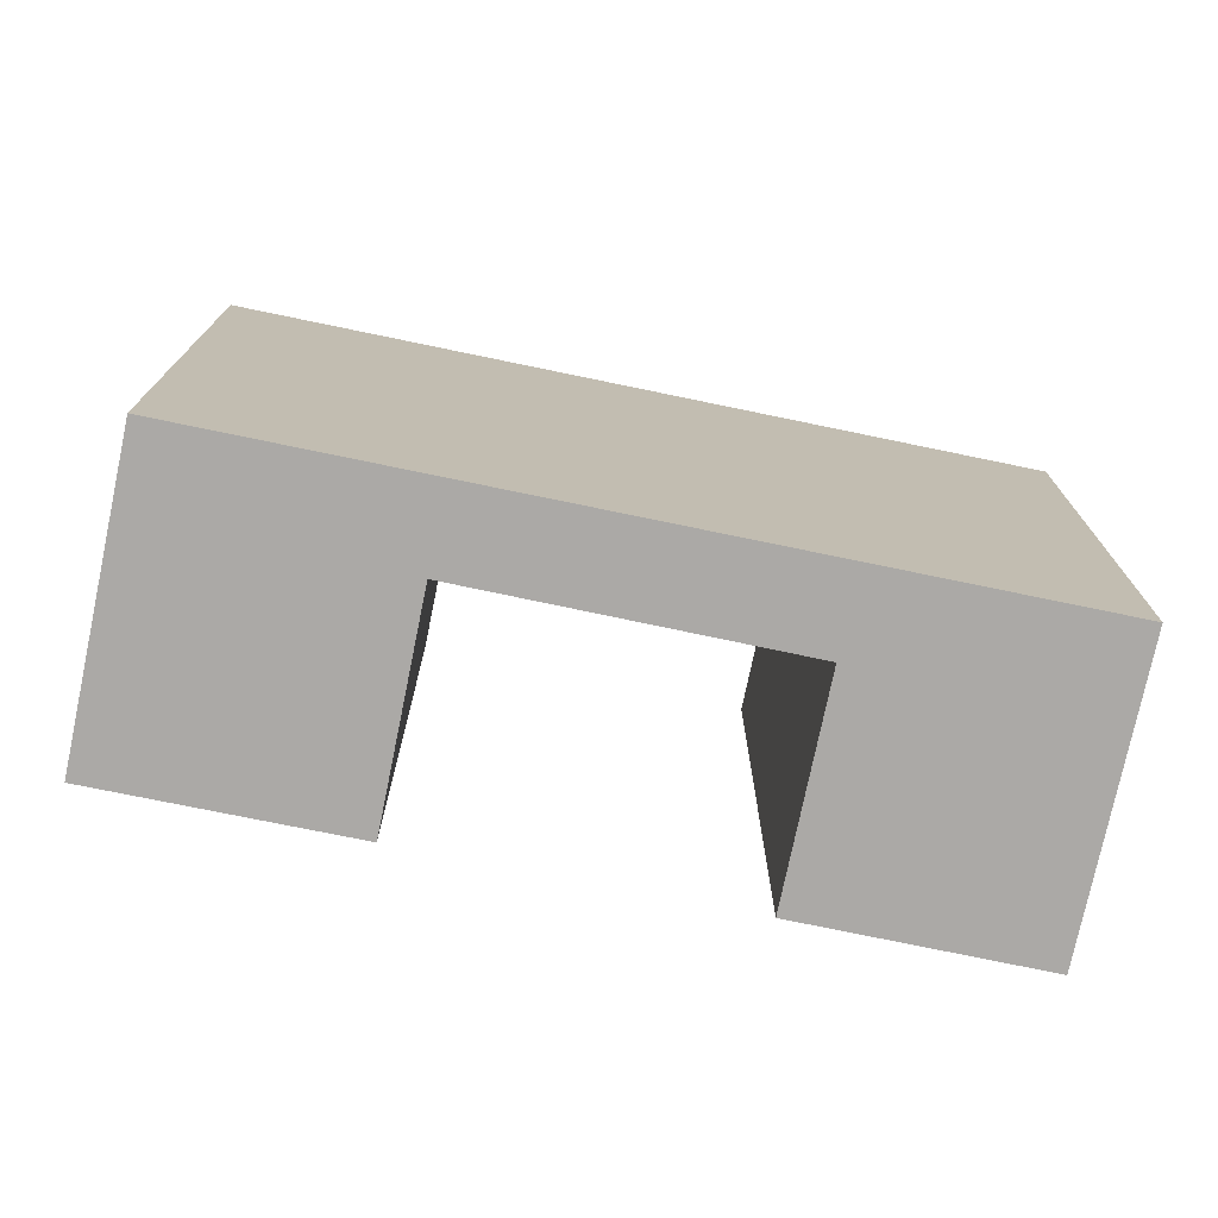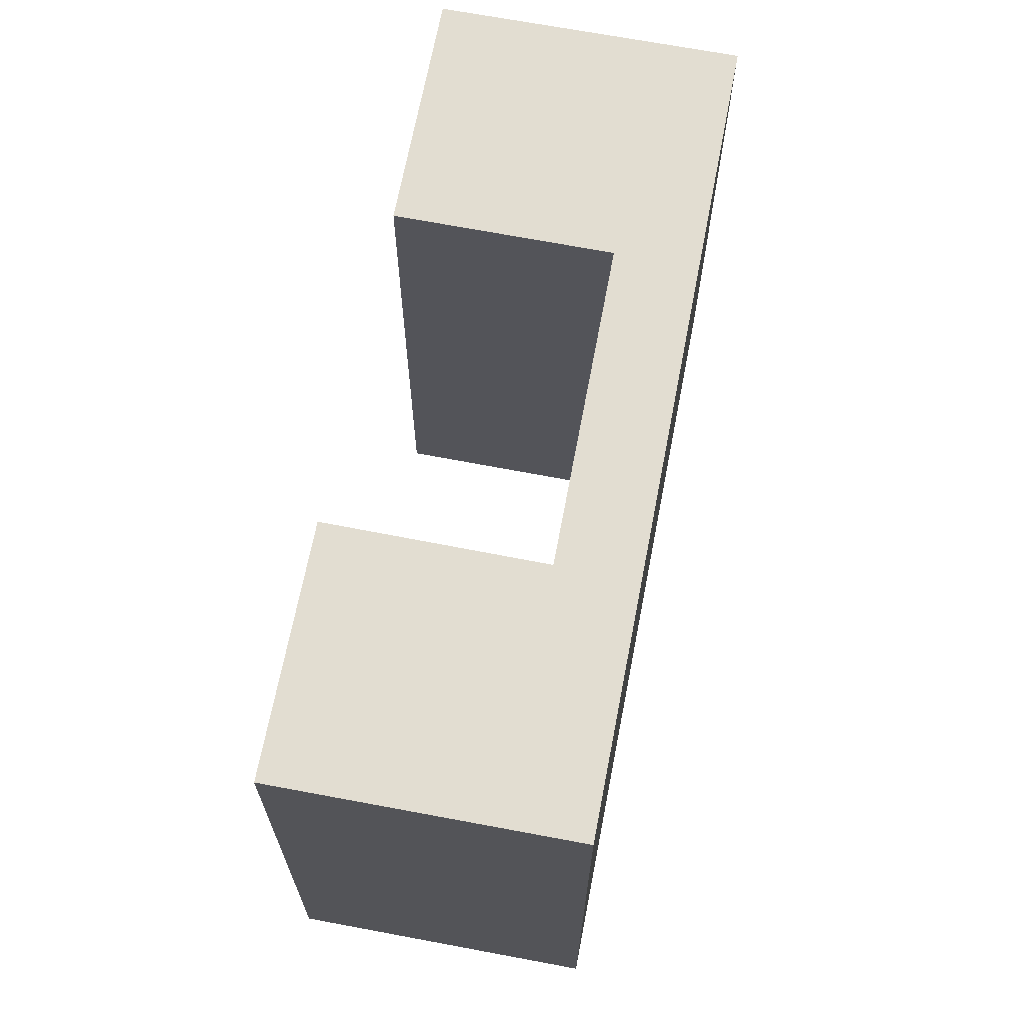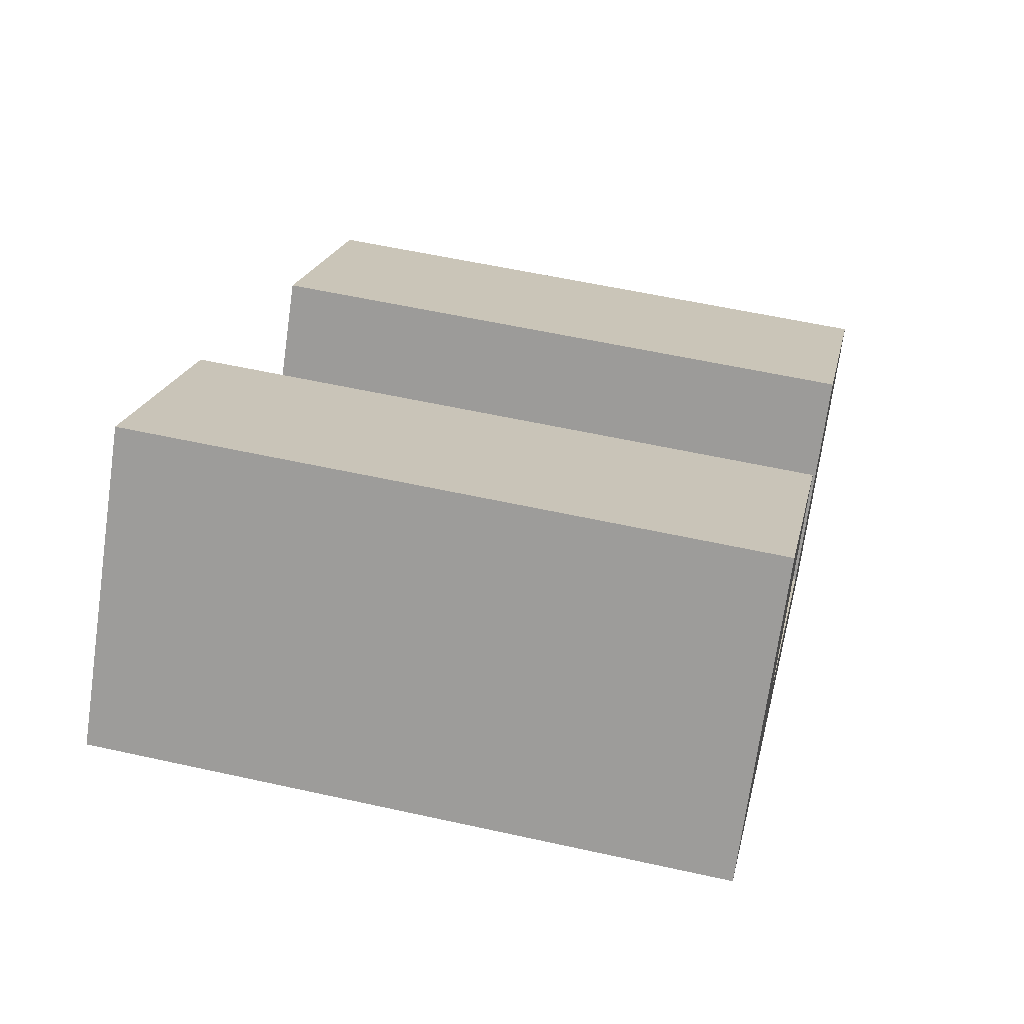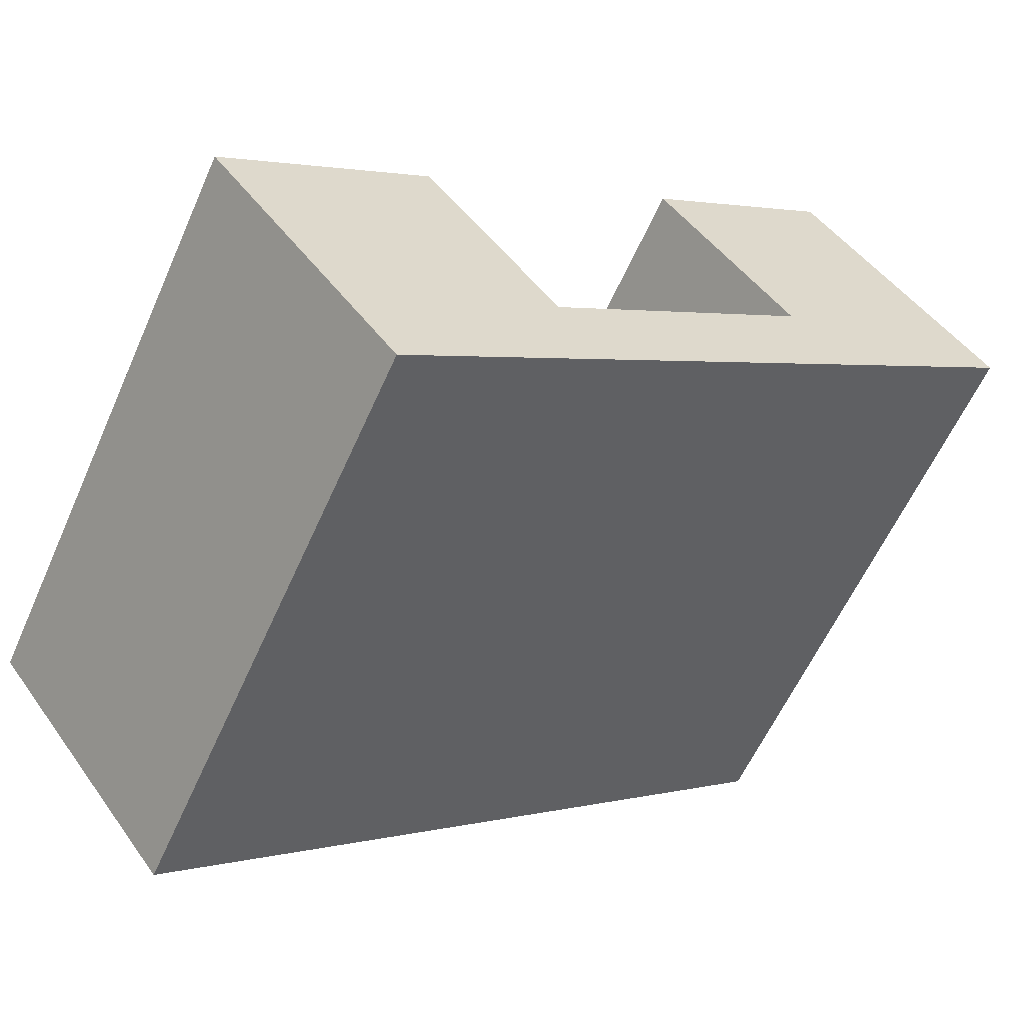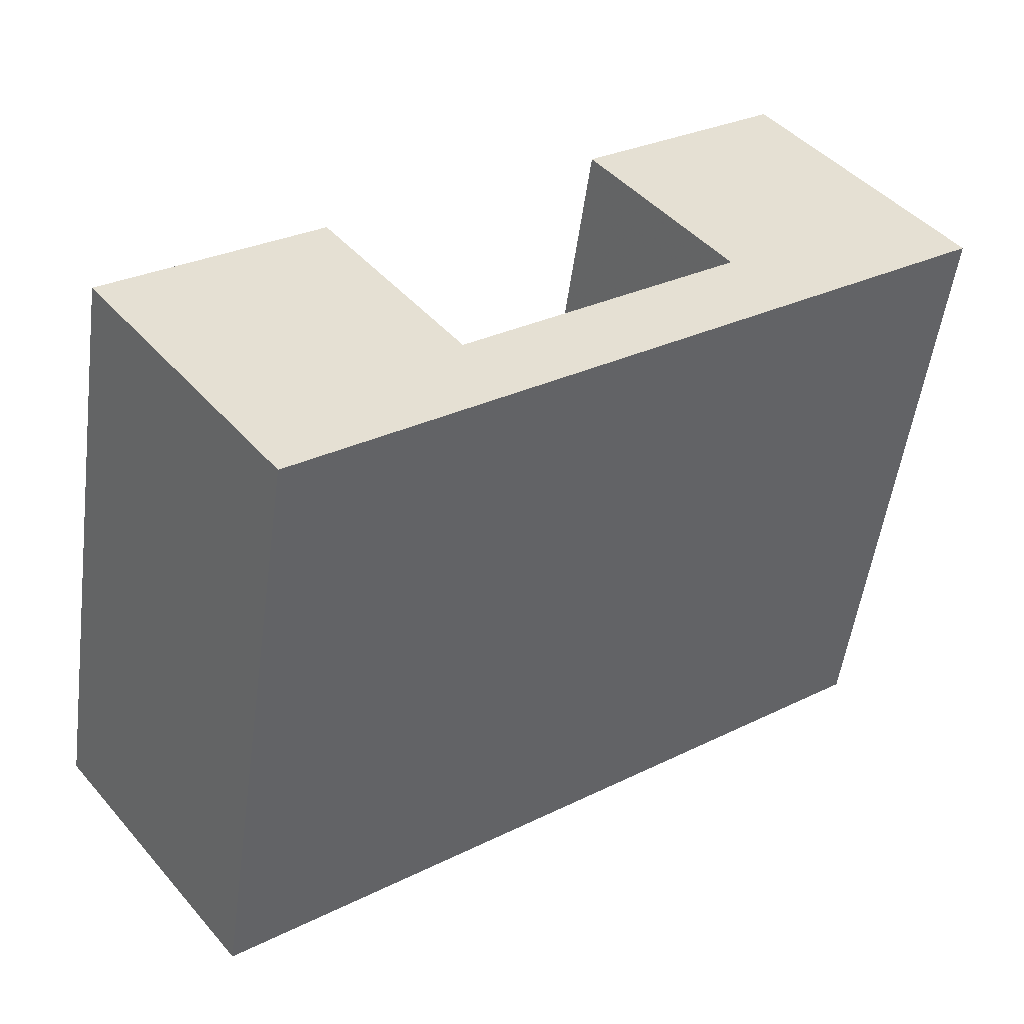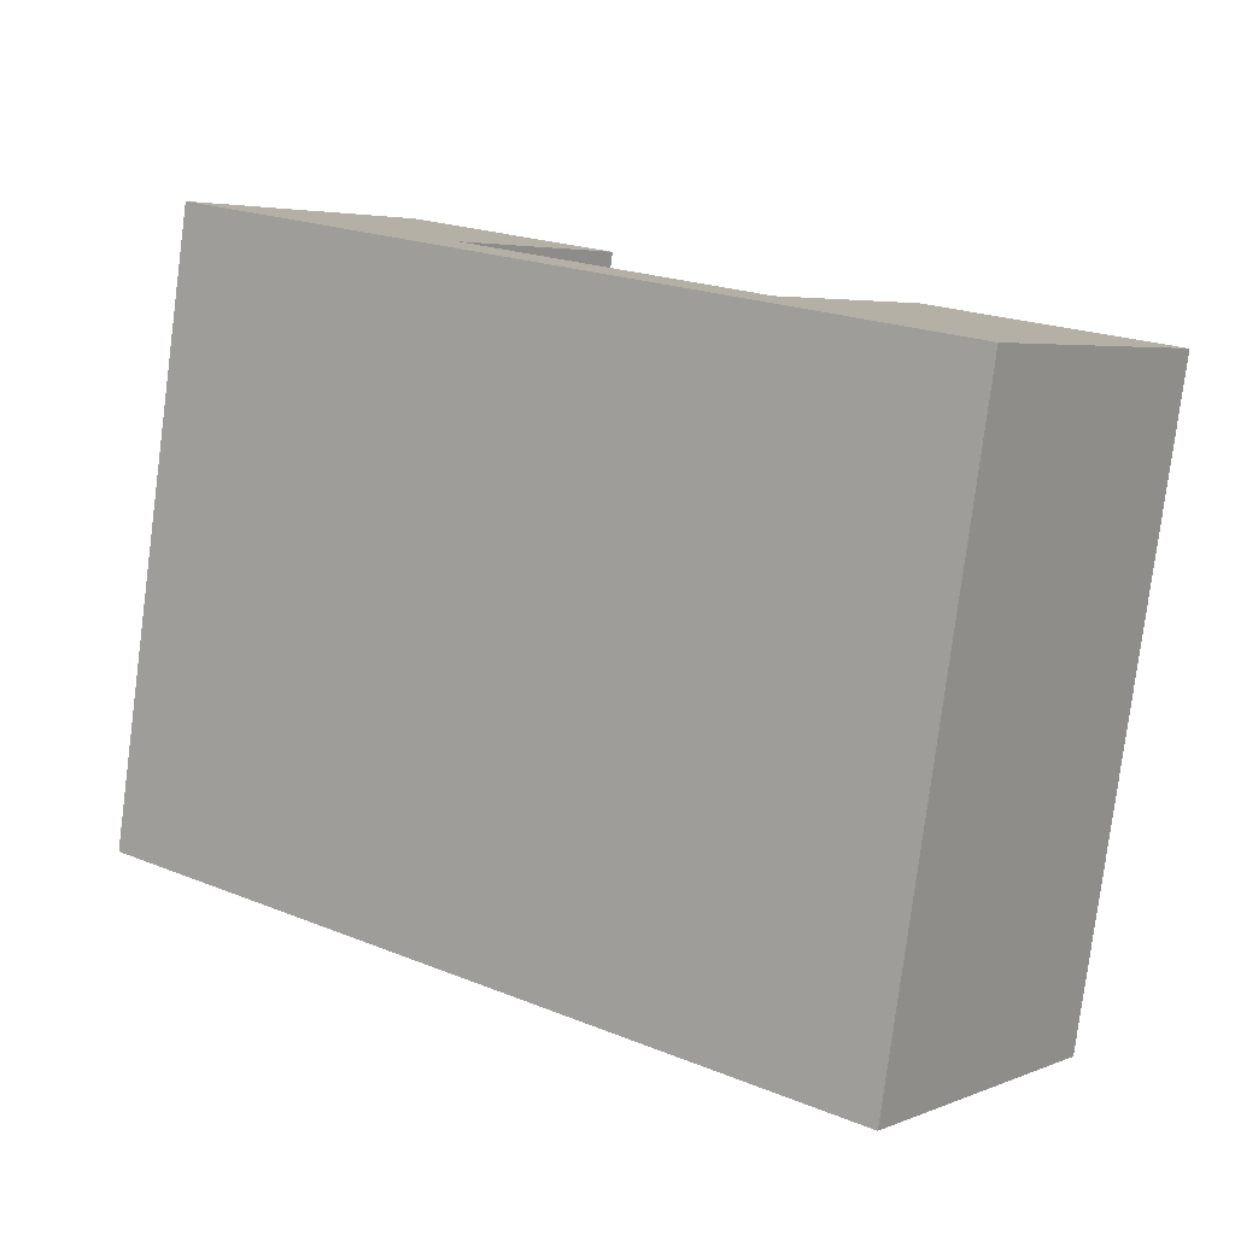
<metadata>
{"format":"obj","ext":"obj","renderer":"f3d","projection":"perspective","resolution":1024,"background":"white","views":[{"elev":-75.6,"azim":-154.4,"up":"+Y"},{"elev":68.4,"azim":138.2,"up":"+Y"},{"elev":55.8,"azim":-76.8,"up":"+Z"},{"elev":-59.6,"azim":156.1,"up":"+Z"},{"elev":-52.7,"azim":172.3,"up":"+Z"},{"elev":-80.0,"azim":-7.4,"up":"+Z"}]}
</metadata>
<code>
v -6.422 -0.01378 5.236
v -6.387 -0.01378 5.282
v -6.376 -0.01378 5.221
v -6.351 -0.01378 5.254
v -6.326 -0.01378 5.183
v -6.298 -0.01378 5.141
v -6.301 -0.01378 5.216
v -6.262 -0.01378 5.187
v -6.376 -0.1264 5.221
v -6.387 -0.1264 5.282
v -6.422 -0.1264 5.236
v -6.351 -0.1264 5.254
v -6.326 -0.1264 5.183
v -6.298 -0.1264 5.141
v -6.301 -0.1264 5.216
v -6.262 -0.1264 5.187
v -6.422 -0.1264 5.236
v -6.387 -0.1264 5.282
v -6.387 -0.01378 5.282
v -6.422 -0.01378 5.236
v -6.298 -0.1264 5.141
v -6.422 -0.1264 5.236
v -6.422 -0.01378 5.236
v -6.298 -0.01378 5.141
v -6.262 -0.1264 5.187
v -6.298 -0.1264 5.141
v -6.298 -0.01378 5.141
v -6.262 -0.01378 5.187
v -6.301 -0.1264 5.216
v -6.262 -0.1264 5.187
v -6.262 -0.01378 5.187
v -6.301 -0.01378 5.216
v -6.326 -0.1264 5.183
v -6.301 -0.1264 5.216
v -6.301 -0.01378 5.216
v -6.326 -0.01378 5.183
v -6.376 -0.1264 5.221
v -6.326 -0.1264 5.183
v -6.326 -0.01378 5.183
v -6.376 -0.01378 5.221
v -6.351 -0.1264 5.254
v -6.376 -0.1264 5.221
v -6.376 -0.01378 5.221
v -6.351 -0.01378 5.254
v -6.387 -0.1264 5.282
v -6.351 -0.1264 5.254
v -6.351 -0.01378 5.254
v -6.387 -0.01378 5.282
f 1 2 3
f 4 3 2
f 1 3 5
f 6 1 5
f 6 5 7
f 8 6 7
f 9 10 11
f 12 10 9
f 13 9 11
f 13 11 14
f 15 13 14
f 16 15 14
f 17 18 19
f 17 19 20
f 21 22 23
f 21 23 24
f 25 26 27
f 25 27 28
f 29 30 31
f 29 31 32
f 33 34 35
f 33 35 36
f 37 38 39
f 37 39 40
f 41 42 43
f 41 43 44
f 45 46 47
f 45 47 48

</code>
